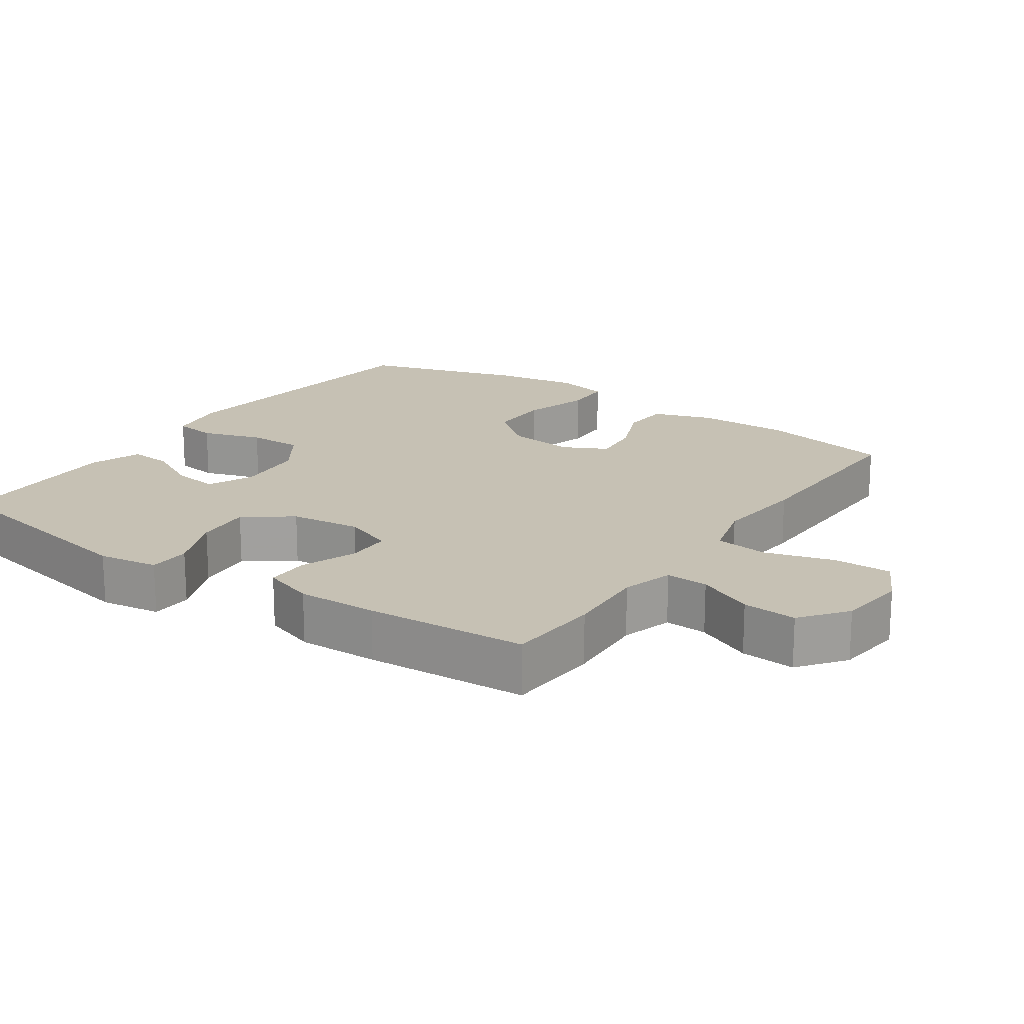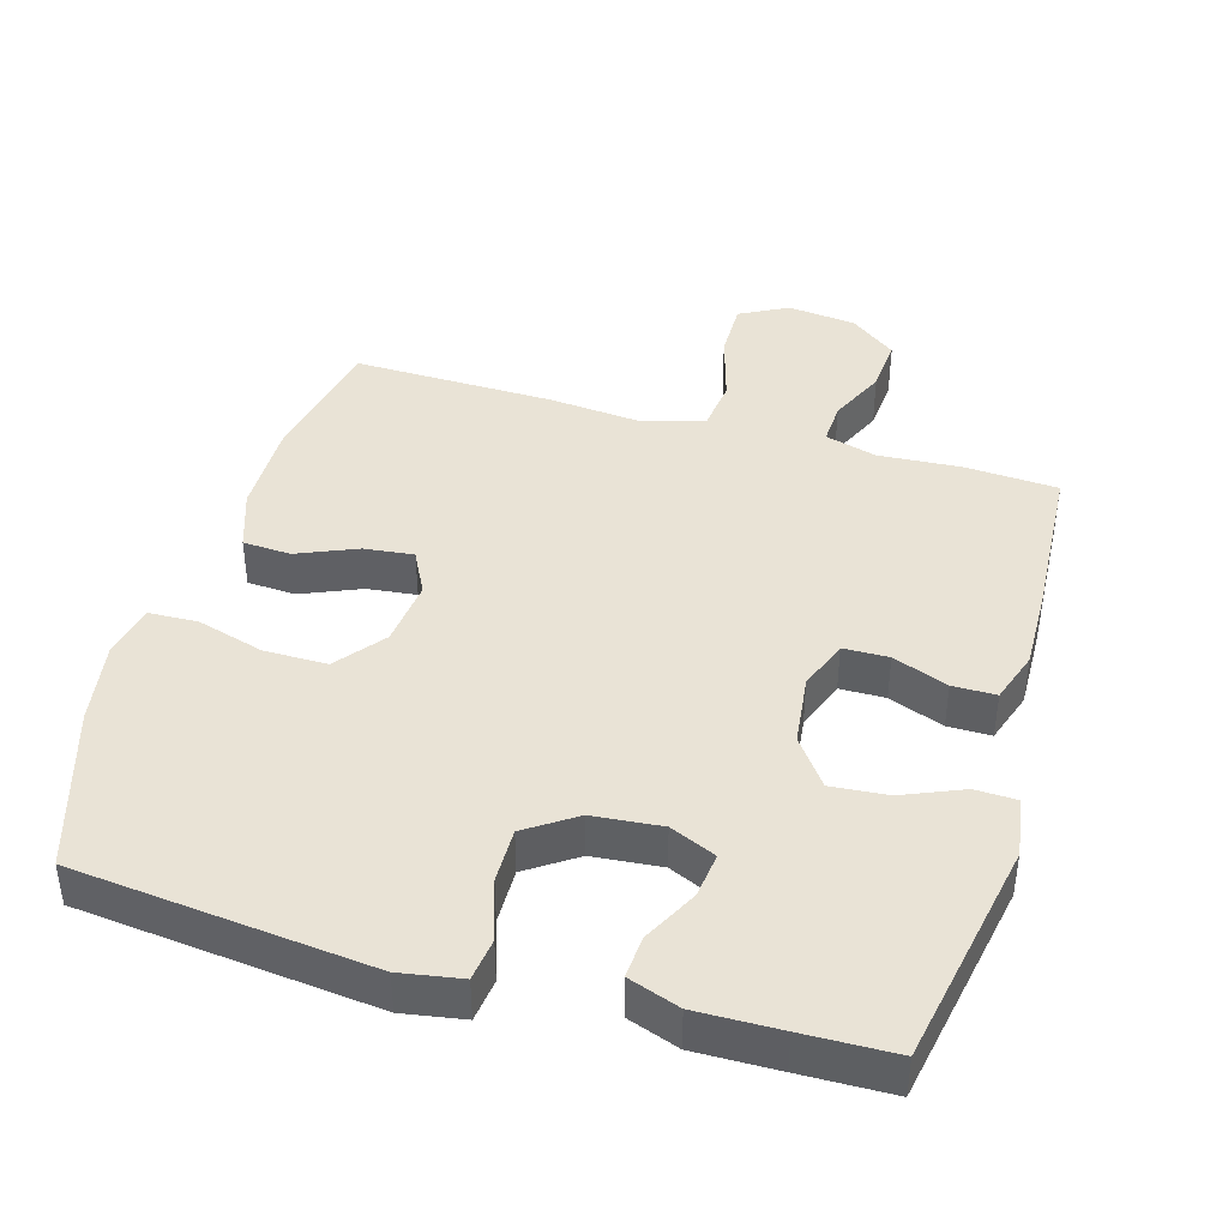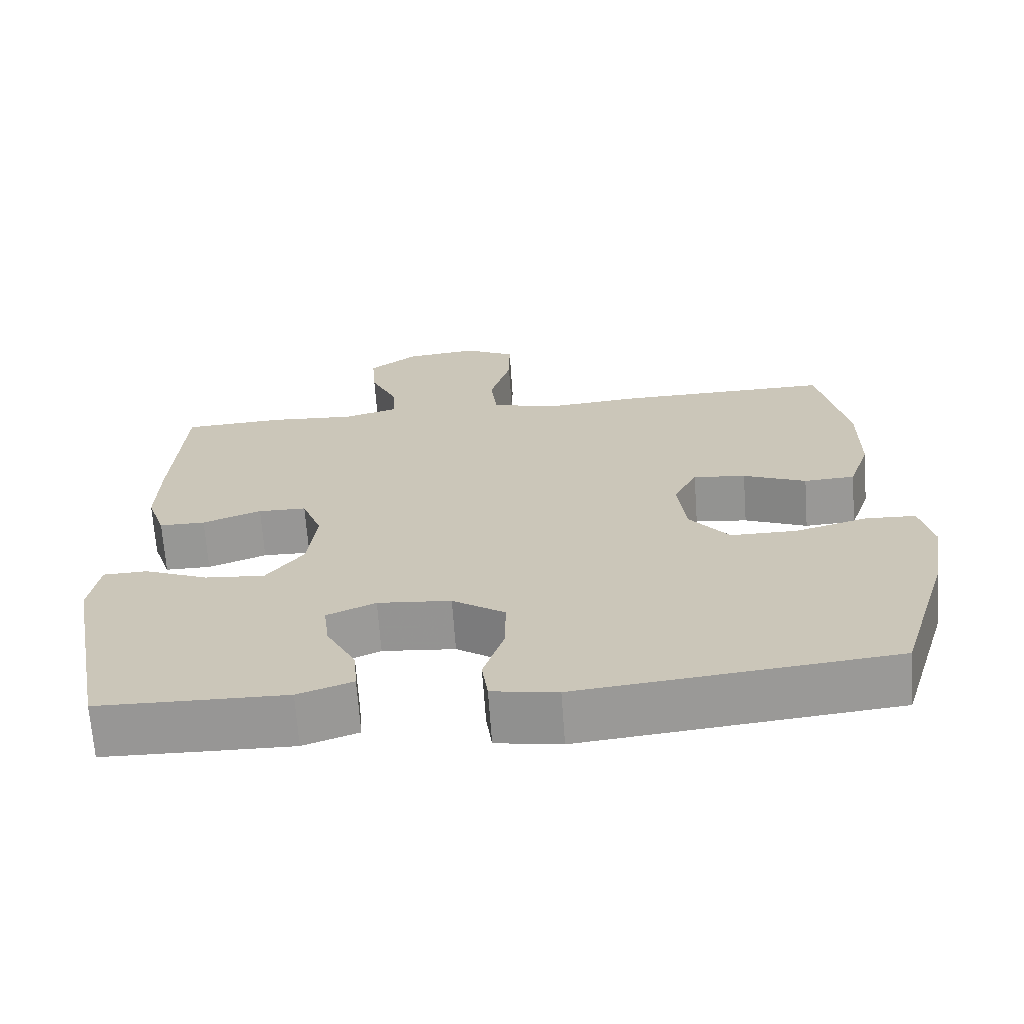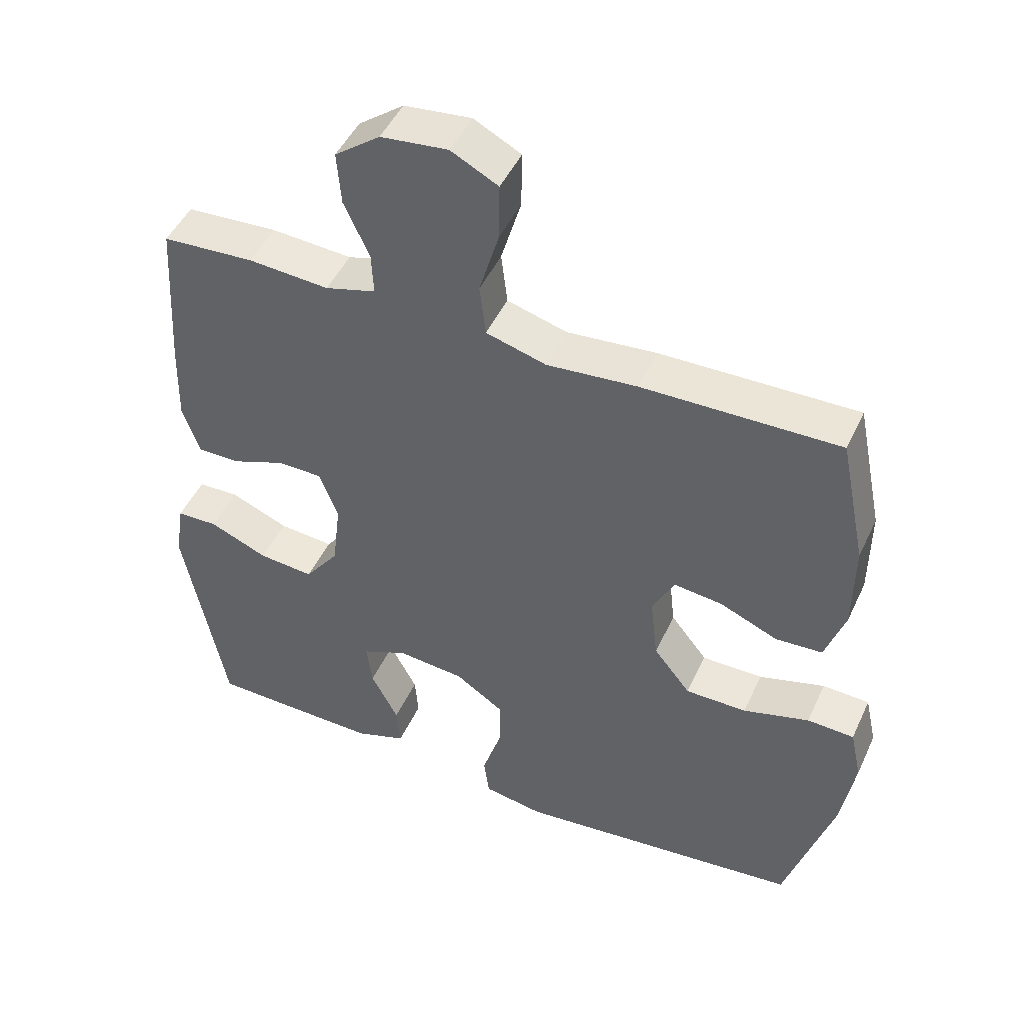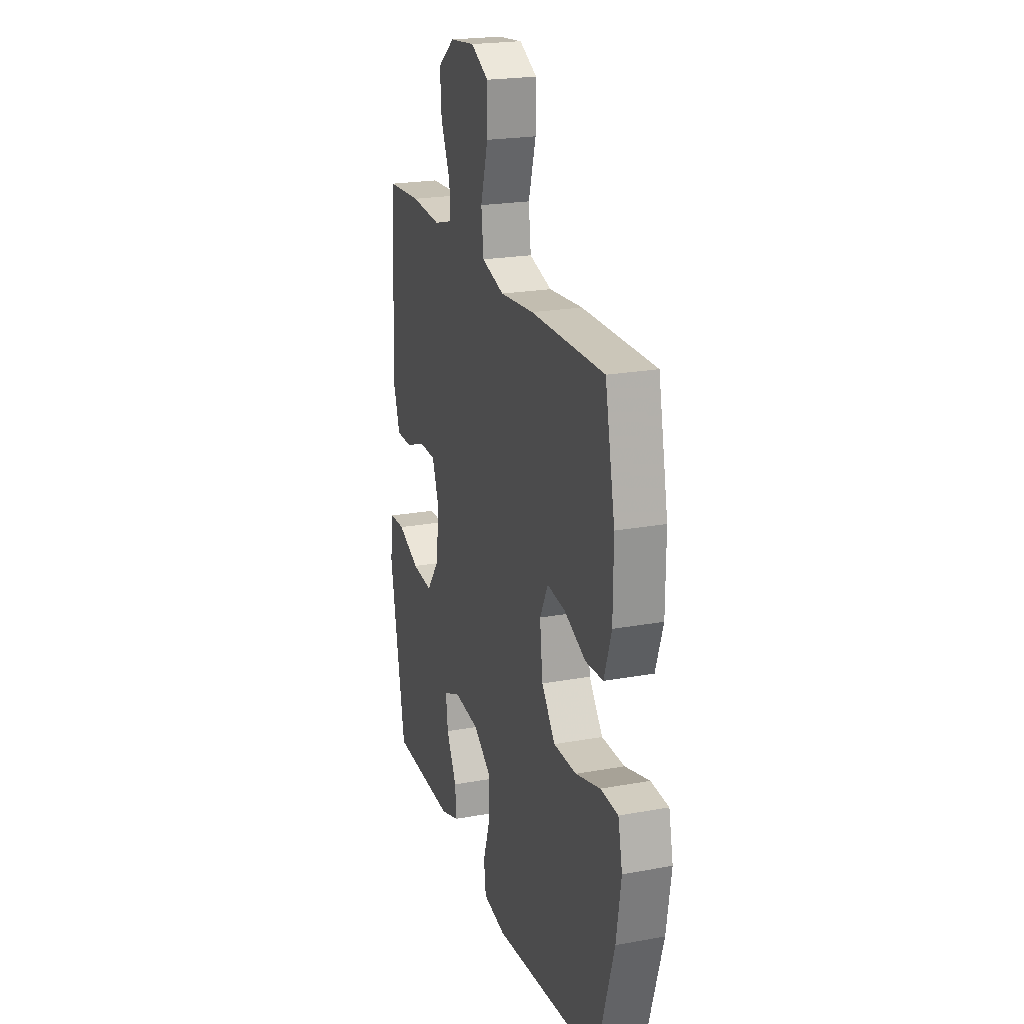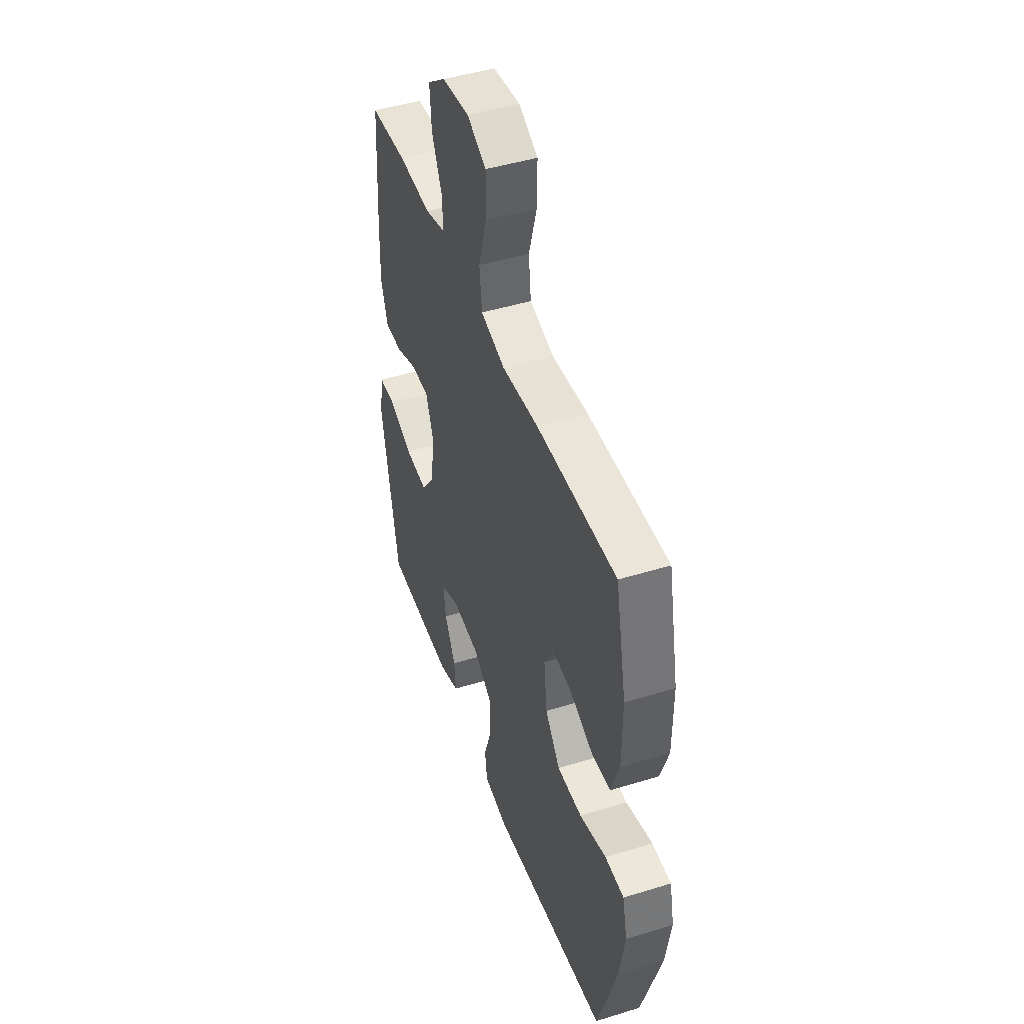
<metadata>
{"format":"obj","ext":"obj","renderer":"f3d","projection":"perspective","resolution":1024,"background":"white","views":[{"elev":18.5,"azim":-55.3,"up":"+Y"},{"elev":42.0,"azim":-163.8,"up":"+Y"},{"elev":-68.1,"azim":4.1,"up":"+Z"},{"elev":47.4,"azim":24.1,"up":"+Z"},{"elev":22.0,"azim":72.3,"up":"+Z"},{"elev":46.2,"azim":70.6,"up":"+Z"}]}
</metadata>
<code>
v -0.5 0.07 -0.5
v -0.561 0.07 -0.176
v -0.548 0.07 -0.09
v -0.488 0.07 -0.088
v -0.402 0.07 -0.124
v -0.321 0.07 -0.131
v -0.271 0.07 -0.064
v -0.259 0.07 0.037
v -0.286 0.07 0.109
v -0.351 0.07 0.11
v -0.43 0.07 0.08
v -0.492 0.07 0.08
v -0.517 0.07 0.154
v -0.514 0.07 0.269
v -0.5 0.07 0.5
v -0.366 0.07 0.508
v -0.248 0.07 0.5
v -0.174 0.07 0.521
v -0.177 0.07 0.582
v -0.214 0.07 0.663
v -0.22 0.07 0.741
v -0.154 0.07 0.791
v -0.056 0.07 0.802
v 0.013 0.07 0.766
v 0.012 0.07 0.683
v -0.017 0.07 0.584
v -0.008 0.07 0.508
v 0.08 0.07 0.483
v 0.212 0.07 0.495
v 0.5 0.07 0.5
v 0.539 0.07 0.31
v 0.538 0.07 0.176
v 0.509 0.07 0.09
v 0.44 0.07 0.086
v 0.355 0.07 0.122
v 0.284 0.07 0.13
v 0.252 0.07 0.067
v 0.263 0.07 -0.029
v 0.317 0.07 -0.097
v 0.407 0.07 -0.097
v 0.504 0.07 -0.069
v 0.573 0.07 -0.072
v 0.59 0.07 -0.149
v 0.571 0.07 -0.267
v 0.5 0.07 -0.5
v 0.076 0.07 -0.545
v -0.012 0.07 -0.53
v -0.02 0.07 -0.469
v 0.008 0.07 -0.383
v 0.009 0.07 -0.304
v -0.062 0.07 -0.256
v -0.161 0.07 -0.247
v -0.227 0.07 -0.276
v -0.219 0.07 -0.341
v -0.179 0.07 -0.418
v -0.174 0.07 -0.479
v -0.248 0.07 -0.505
v -0.368 0.07 -0.503
v -0.5 0 -0.5
v -0.561 0 -0.176
v -0.548 0 -0.09
v -0.488 0 -0.088
v -0.402 0 -0.124
v -0.321 0 -0.131
v -0.271 0 -0.064
v -0.259 0 0.037
v -0.286 0 0.109
v -0.351 0 0.11
v -0.43 0 0.08
v -0.492 0 0.08
v -0.517 0 0.154
v -0.514 0 0.269
v -0.5 0 0.5
v -0.366 0 0.508
v -0.248 0 0.5
v -0.174 0 0.521
v -0.177 0 0.582
v -0.214 0 0.663
v -0.22 0 0.741
v -0.154 0 0.791
v -0.056 0 0.802
v 0.013 0 0.766
v 0.012 0 0.683
v -0.017 0 0.584
v -0.008 0 0.508
v 0.08 0 0.483
v 0.212 0 0.495
v 0.5 0 0.5
v 0.539 0 0.31
v 0.538 0 0.176
v 0.509 0 0.09
v 0.44 0 0.086
v 0.355 0 0.122
v 0.284 0 0.13
v 0.252 0 0.067
v 0.263 0 -0.029
v 0.317 0 -0.097
v 0.407 0 -0.097
v 0.504 0 -0.069
v 0.573 0 -0.072
v 0.59 0 -0.149
v 0.571 0 -0.267
v 0.5 0 -0.5
v 0.076 0 -0.545
v -0.012 0 -0.53
v -0.02 0 -0.469
v 0.008 0 -0.383
v 0.009 0 -0.304
v -0.062 0 -0.256
v -0.161 0 -0.247
v -0.227 0 -0.276
v -0.219 0 -0.341
v -0.179 0 -0.418
v -0.174 0 -0.479
v -0.248 0 -0.505
v -0.368 0 -0.503
f 54 55 56 57
f 53 54 57 58
f 46 47 48 49
f 46 49 50
f 45 46 50
f 44 45 50 51
f 40 41 42 43
f 39 40 43 44
f 32 33 34 35
f 32 35 36
f 31 32 36
f 28 29 30 31
f 27 28 31 36
f 23 24 25 26
f 23 26 27
f 22 23 27
f 19 20 21 22
f 18 19 22 27
f 17 18 27 36
f 10 11 12 13
f 9 10 13 14
f 2 3 4 5
f 2 5 6
f 53 58 1 2
f 52 53 2 6
f 39 44 51 52
f 38 39 52 6
f 37 38 6 7
f 36 37 7 8
f 17 36 8 9
f 15 16 17
f 9 14 15 17
f 115 114 113 112
f 116 115 112 111
f 107 106 105 104
f 108 107 104
f 108 104 103
f 109 108 103 102
f 101 100 99 98
f 102 101 98 97
f 93 92 91 90
f 94 93 90
f 94 90 89
f 89 88 87 86
f 94 89 86 85
f 84 83 82 81
f 85 84 81
f 85 81 80
f 80 79 78 77
f 85 80 77 76
f 94 85 76 75
f 71 70 69 68
f 72 71 68 67
f 63 62 61 60
f 64 63 60
f 60 59 116 111
f 64 60 111 110
f 110 109 102 97
f 64 110 97 96
f 65 64 96 95
f 66 65 95 94
f 67 66 94 75
f 75 74 73
f 75 73 72 67
f 1 59 60 2
f 2 60 61 3
f 3 61 62 4
f 4 62 63 5
f 5 63 64 6
f 6 64 65 7
f 7 65 66 8
f 8 66 67 9
f 9 67 68 10
f 10 68 69 11
f 11 69 70 12
f 12 70 71 13
f 13 71 72 14
f 14 72 73 15
f 15 73 74 16
f 16 74 75 17
f 17 75 76 18
f 18 76 77 19
f 19 77 78 20
f 20 78 79 21
f 21 79 80 22
f 22 80 81 23
f 23 81 82 24
f 24 82 83 25
f 25 83 84 26
f 26 84 85 27
f 27 85 86 28
f 28 86 87 29
f 29 87 88 30
f 30 88 89 31
f 31 89 90 32
f 32 90 91 33
f 33 91 92 34
f 34 92 93 35
f 35 93 94 36
f 36 94 95 37
f 37 95 96 38
f 38 96 97 39
f 39 97 98 40
f 40 98 99 41
f 41 99 100 42
f 42 100 101 43
f 43 101 102 44
f 44 102 103 45
f 45 103 104 46
f 46 104 105 47
f 47 105 106 48
f 48 106 107 49
f 49 107 108 50
f 50 108 109 51
f 51 109 110 52
f 52 110 111 53
f 53 111 112 54
f 54 112 113 55
f 55 113 114 56
f 56 114 115 57
f 57 115 116 58
f 58 116 59 1

</code>
